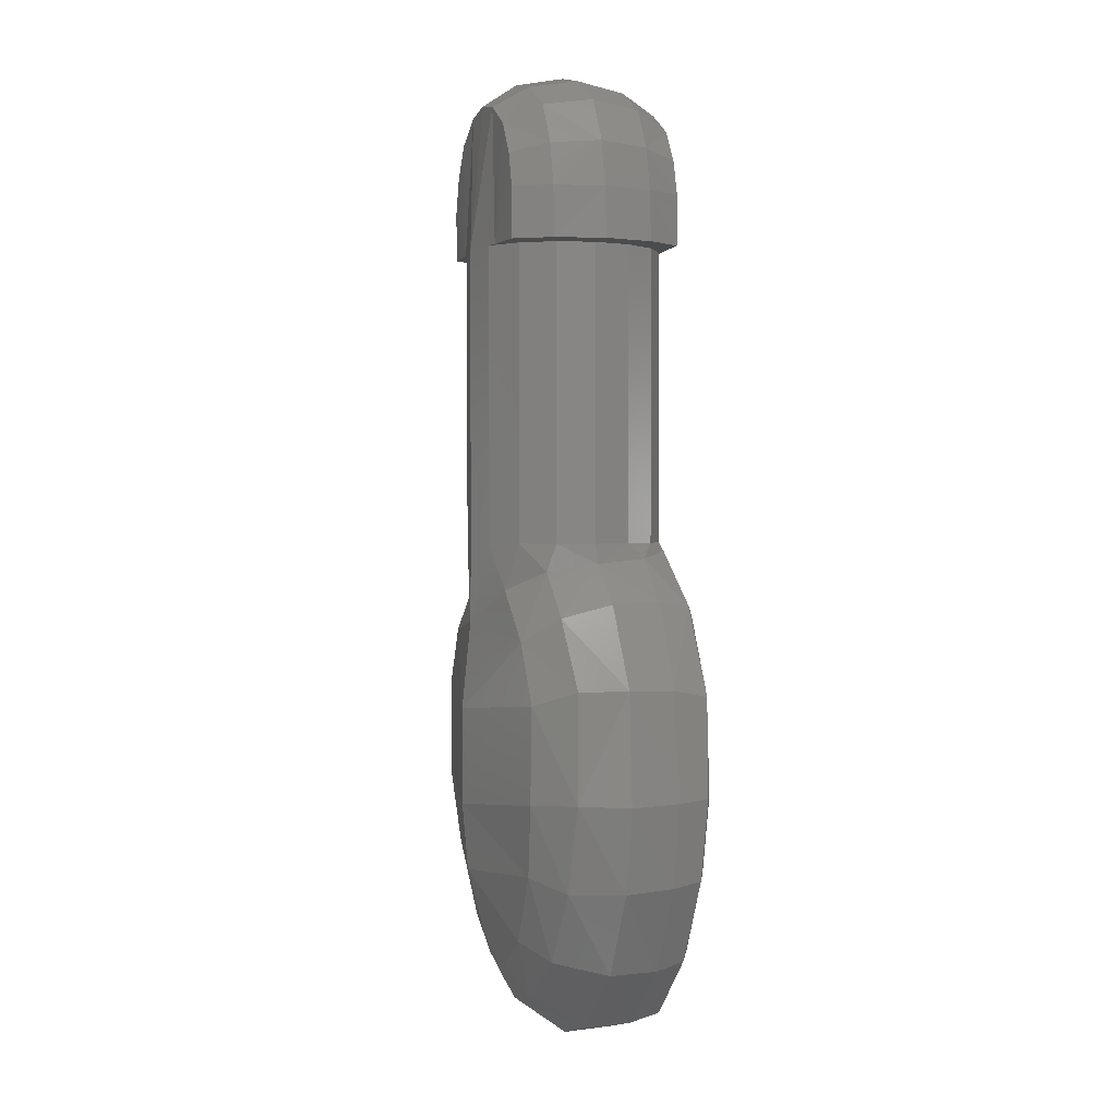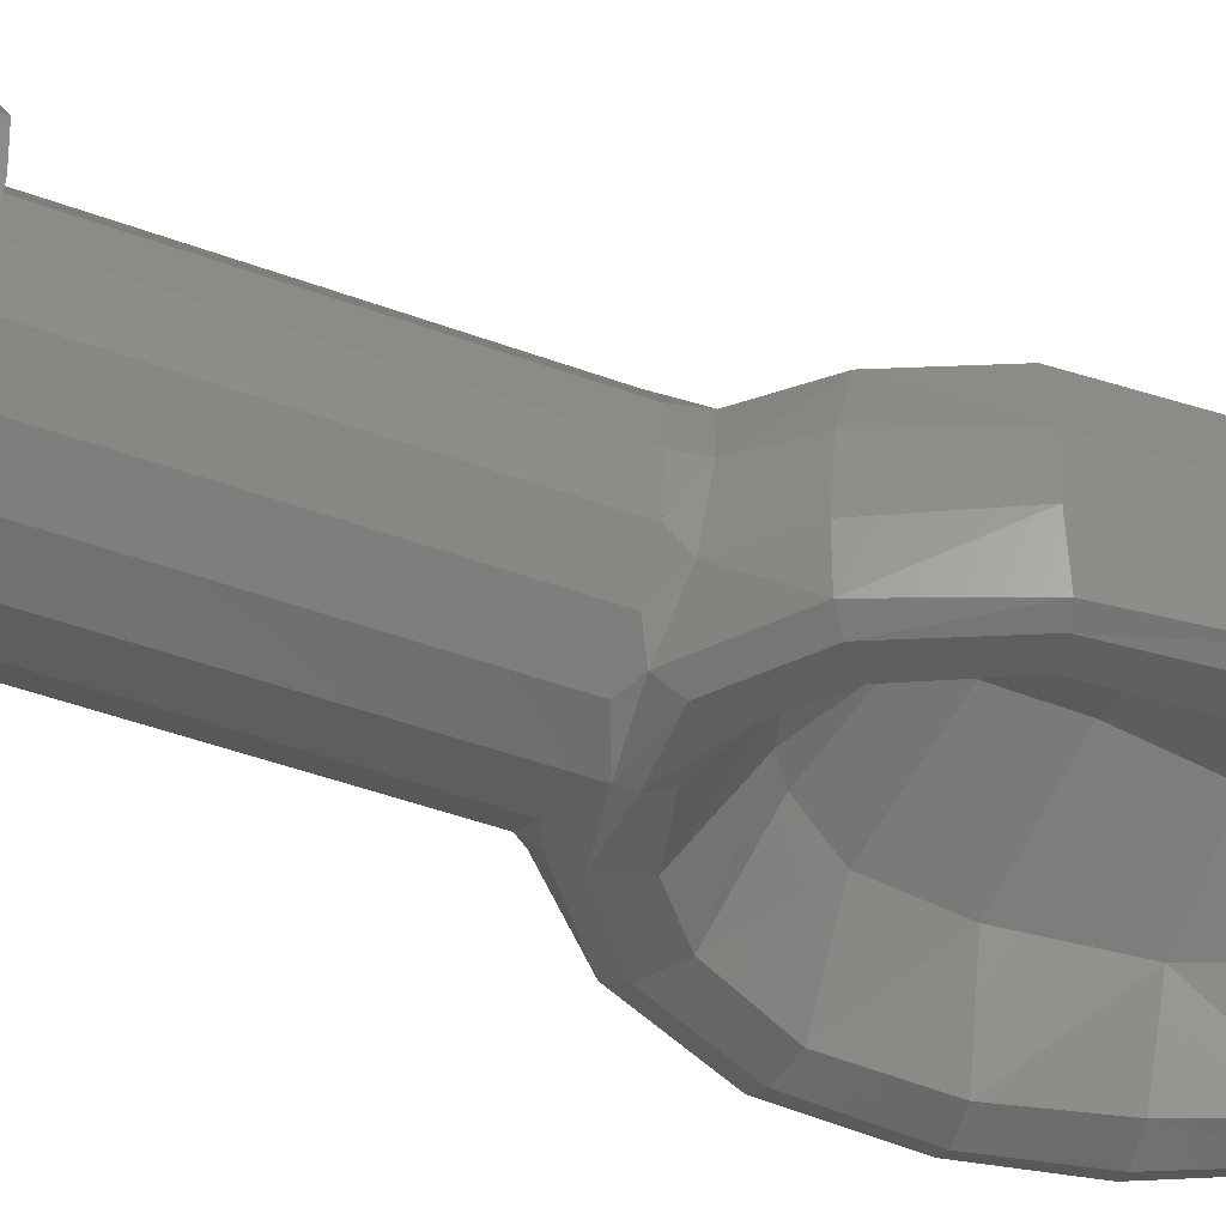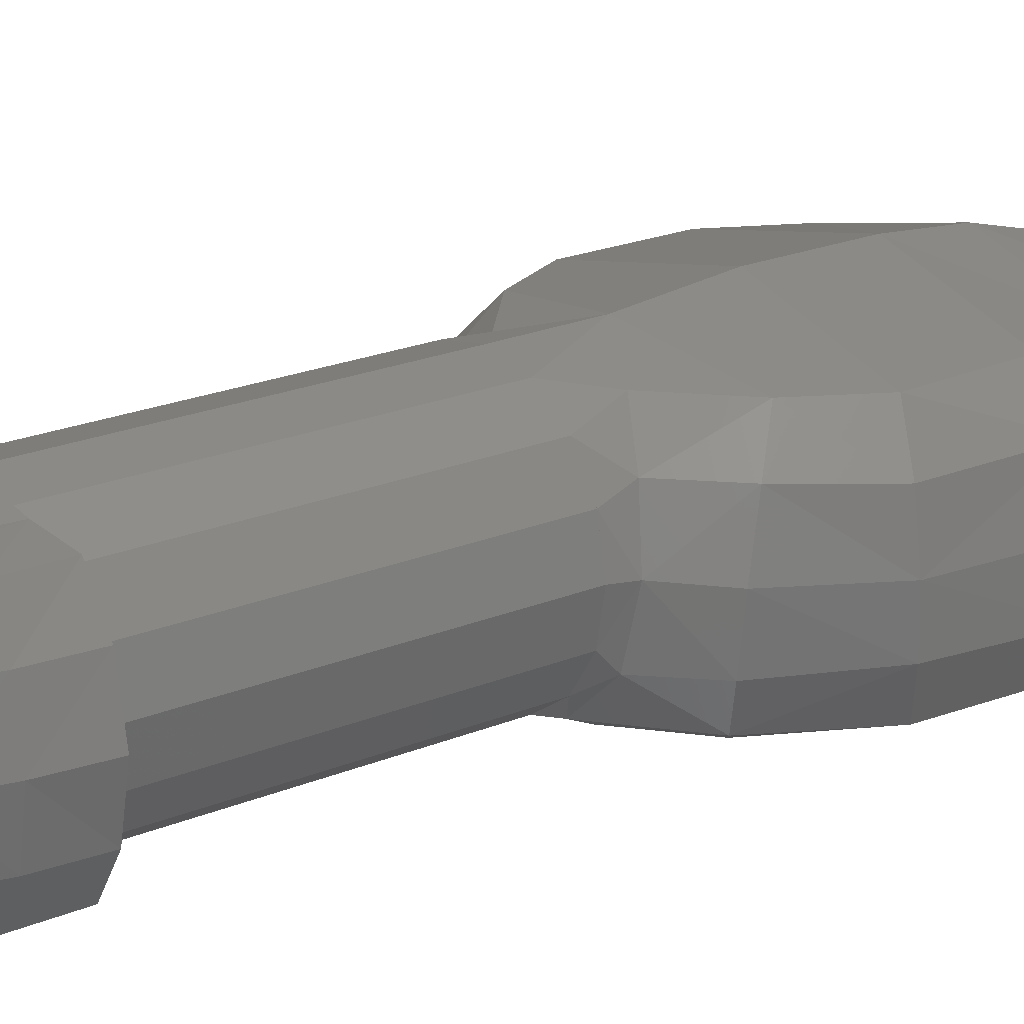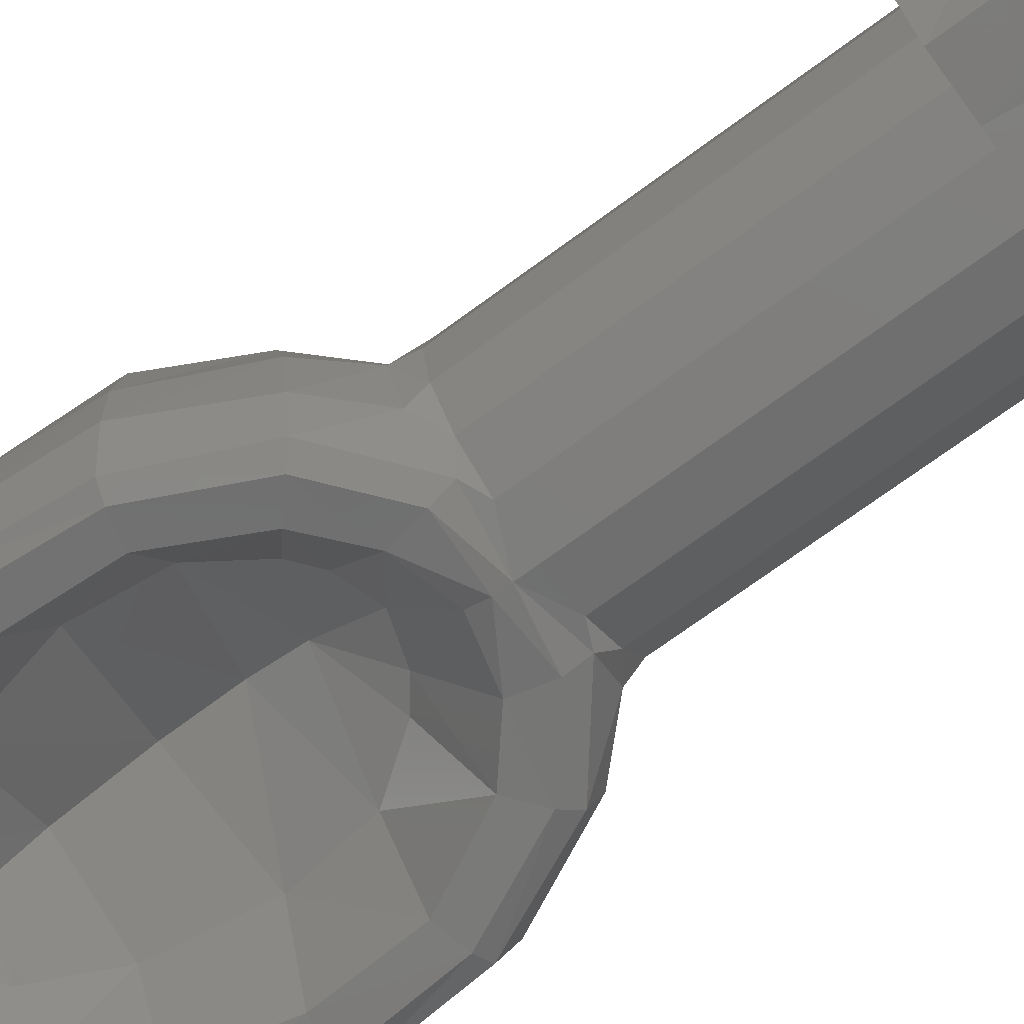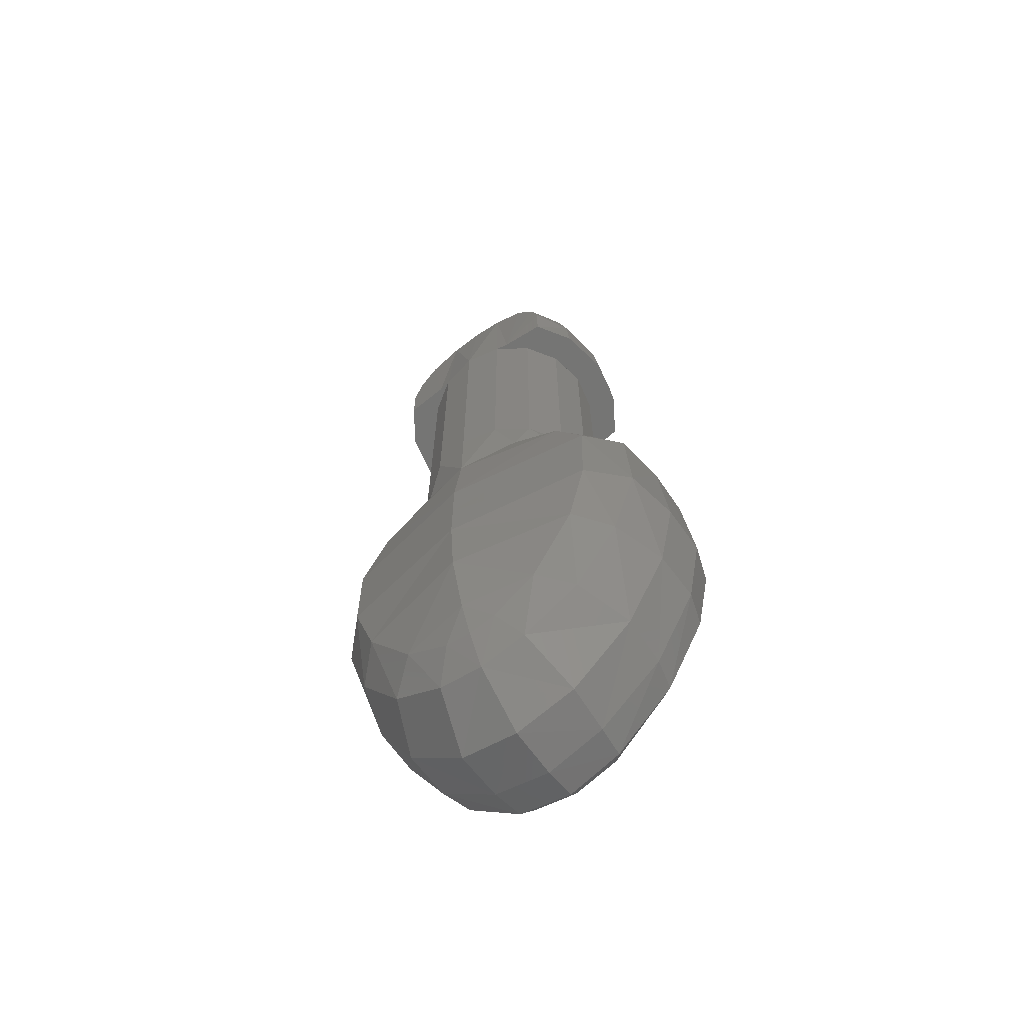
<metadata>
{"format":"stl","ext":"stl","renderer":"f3d","projection":"perspective","resolution":1024,"background":"white","views":[{"elev":1.5,"azim":71.1,"up":"+Y"},{"elev":-46.8,"azim":-112.7,"up":"+Z"},{"elev":20.8,"azim":-127.2,"up":"+Z"},{"elev":-70.4,"azim":126.5,"up":"+Z"},{"elev":-67.4,"azim":35.2,"up":"+Y"}]}
</metadata>
<code>
# stl→obj: 244 verts, 444 faces
v -0.05408 0.2244 0.1388
v -0.06776 0.2575 0.08084
v -0.1105 0.1889 0.1388
v -0.1379 0.2163 0.08084
v -0.07348 0.2712 0
v -0.1493 0.2276 0
v -0.1379 0.2163 -0.08084
v -0.06776 0.2575 -0.08084
v -0.05472 0.226 -0.1403
v -0.1118 0.1901 -0.1403
v -0.174 0.1508 0.08084
v -0.142 0.1371 0.1388
v -0.1874 0.1565 0
v -0.174 0.1508 -0.08084
v -0.1434 0.1378 -0.1403
v -0.1951 0 0.08084
v -0.2112 0 0
v -0.16 0 0
v -0.1478 0 0.06124
v -0.1951 0 -0.08084
v -0.1478 0 -0.06124
v -0.08292 0 0.1438
v -0.1568 0.0822 0.1388
v -0.08292 0 -0.148
v -0.1581 0 -0.1403
v -0.1583 0.0822 -0.1403
v 0 0 -0.16
v 0 0.2365 -0.1403
v -0.09216 -0.4939 -0.1443
v -0.1991 -0.5792 -0.1445
v -0.1493 -0.5048 -0.08788
v -0.2162 -0.5712 -0.08808
v -0.09148 -0.5553 0.1299
v -0.145 -0.5246 0.07684
v -0.1792 -0.635 0.1308
v -0.2138 -0.5953 0.07616
v 0 -0.609 0.1606
v 0 -0.7521 0.175
v 0 -0.5271 -0.16
v -0.0892 -0.5238 -0.1582
v 0 -0.5062 -0.16
v -0.1785 -0.5963 -0.1584
v -0.2417 -0.7272 -0.1586
v -0.264 -0.7204 -0.1495
v -0.2844 -0.707 -0.0848
v -0.2731 -0.7062 0.06896
v -0.2274 -0.7297 0.1291
v 0 -0.8303 0.175
v -0.2239 -0.8849 0.1302
v -0.2543 -0.8776 -0.1579
v -0.2787 -0.8794 -0.1455
v -0.2979 -0.8817 -0.08836
v -0.2802 -0.8805 0.07208
v -0.2532 -1.013 -0.1442
v -0.27 -1.019 -0.09152
v -0.2389 -1.024 0.07348
v -0.19 -1.003 0.1226
v -0.2263 -1.007 -0.1581
v -0.1614 -1.143 -0.1579
v -0.1847 -1.155 -0.1424
v -0.1977 -1.165 -0.09044
v -0.2683 -1.025 -0.01216
v -0.2003 -1.166 -0.01068
v -0.1652 -1.146 0.07516
v -0.1155 -1.119 0.1155
v -0.04332 -1.169 0.1138
v -0.07516 -1.219 0.08256
v -0.09856 -1.273 -0.007
v -0.09456 -1.272 -0.08484
v -0.08836 -1.261 -0.1386
v -0.07236 -1.241 -0.1564
v 0 -1.261 -0.1576
v 0 -1.287 -0.1408
v 0 -1.301 -0.0856
v 0 -1.304 -0.00408
v 0 -1.239 0.08428
v 0 -1.18 0.1146
v 0 -1.124 0.1374
v 0 -1.018 0.1656
v 0 -0.91 0.175
v 0 -0.5555 -0.1455
v -0.07884 -0.5746 -0.1502
v -0.1424 -0.6284 -0.1511
v -0.1992 -0.7385 -0.1524
v -0.2066 -0.8716 -0.1514
v -0.1776 -0.9994 -0.1484
v -0.1187 -1.121 -0.1531
v -0.04192 -1.199 -0.1529
v 0 -1.211 -0.1526
v 0 -0.638 -0.01136
v -0.05552 -0.6548 -0.01628
v -0.125 -0.997 -0.04156
v -0.07388 -1.094 -0.05188
v 0 -1.139 -0.05832
v 0 -1.073 -0.00136
v 0 -1.004 0.02828
v 0 -0.8862 0.05172
v -0.1525 -0.8607 -0.02744
v 0 -0.7912 0.05448
v -0.1392 -0.75 -0.02624
v -0.0882 -0.6791 -0.01972
v 0 -0.7226 0.04168
v -0.1898 0.0822 -0.08084
v -0.2036 0.0822 0
v -0.1898 0.0822 0.08084
v -0.1564 0 0.1388
v 0 0.2734 0.08084
v 0 0.2347 0.1388
v 0 0.2895 0
v 0 0.2734 -0.08084
v 0 0 0.16
v -0.06124 0 -0.1478
v -0.1131 0 -0.1131
v -0.1131 0 0.1131
v -0.06124 0 0.1478
v 0 -0.48 -0.16
v -0.06124 -0.48 -0.1478
v -0.1131 -0.48 -0.1131
v -0.1478 -0.48 -0.06124
v -0.1661 -0.5122 -0.00196
v -0.16 -0.48 0
v -0.1478 -0.48 0.06124
v -0.1131 -0.48 0.1131
v -0.06124 -0.48 0.1478
v 0 -0.48 0.16
v -0.2234 -0.5746 -0.00612
v -0.2854 -0.7054 -0.01064
v -0.2978 -0.8851 -0.0104
v 0.06776 0.2575 0.08084
v 0.05408 0.2244 0.1388
v 0.1105 0.1889 0.1388
v 0.1379 0.2163 0.08084
v 0.1493 0.2276 0
v 0.07348 0.2712 0
v 0.1379 0.2163 -0.08084
v 0.06776 0.2575 -0.08084
v 0.1118 0.1901 -0.1403
v 0.05472 0.226 -0.1403
v 0.174 0.1508 0.08084
v 0.142 0.1371 0.1388
v 0.1874 0.1565 0
v 0.174 0.1508 -0.08084
v 0.1434 0.1378 -0.1403
v 0.16 0 0
v 0.2112 0 0
v 0.1951 0 0.08084
v 0.1478 0 0.06124
v 0.1951 0 -0.08084
v 0.1478 0 -0.06124
v 0.08292 0 0.1438
v 0.1568 0.0822 0.1388
v 0.1581 0 -0.1403
v 0.08292 0 -0.148
v 0.1583 0.0822 -0.1403
v 0.1991 -0.5792 -0.1445
v 0.09216 -0.4939 -0.1443
v 0.1493 -0.5048 -0.08788
v 0.2162 -0.5712 -0.08808
v 0.145 -0.5246 0.07684
v 0.09148 -0.5553 0.1299
v 0.1792 -0.635 0.1308
v 0.2138 -0.5953 0.07616
v 0.0892 -0.5238 -0.1582
v 0.1785 -0.5963 -0.1584
v 0.264 -0.7204 -0.1495
v 0.2417 -0.7272 -0.1586
v 0.2844 -0.707 -0.0848
v 0.2731 -0.7062 0.06896
v 0.2274 -0.7297 0.1291
v 0.2239 -0.8849 0.1302
v 0.2787 -0.8794 -0.1455
v 0.2543 -0.8776 -0.1579
v 0.2979 -0.8817 -0.08836
v 0.2802 -0.8805 0.07208
v 0.2532 -1.013 -0.1442
v 0.27 -1.019 -0.09152
v 0.2389 -1.024 0.07348
v 0.19 -1.003 0.1226
v 0.2263 -1.007 -0.1581
v 0.1847 -1.155 -0.1424
v 0.1614 -1.143 -0.1579
v 0.1977 -1.165 -0.09044
v 0.1652 -1.146 0.07516
v 0.1155 -1.119 0.1155
v 0.04332 -1.169 0.1138
v 0.07516 -1.219 0.08256
v 0.08836 -1.261 -0.1386
v 0.09456 -1.272 -0.08484
v 0.07236 -1.241 -0.1564
v 0.09856 -1.273 -0.007
v 0.07884 -0.5746 -0.1502
v 0.1424 -0.6284 -0.1511
v 0.1992 -0.7385 -0.1524
v 0.2066 -0.8716 -0.1514
v 0.1776 -0.9994 -0.1484
v 0.1187 -1.121 -0.1531
v 0.04192 -1.199 -0.1529
v 0.05552 -0.6548 -0.01628
v 0.125 -0.997 -0.04156
v 0.07388 -1.094 -0.05188
v 0.1525 -0.8607 -0.02744
v 0.1392 -0.75 -0.02624
v 0.0882 -0.6791 -0.01972
v 0.1898 0.0822 -0.08084
v 0.2036 0.0822 0
v 0.1898 0.0822 0.08084
v 0.1564 0 0.1388
v 0.06124 0 -0.1478
v 0.1131 0 -0.1131
v 0.1131 0 0.1131
v 0.06124 0 0.1478
v 0.06124 -0.48 -0.1478
v 0.1131 -0.48 -0.1131
v 0.1478 -0.48 -0.06124
v 0.1661 -0.5122 -0.00196
v 0.16 -0.48 0
v 0.1478 -0.48 0.06124
v 0.1131 -0.48 0.1131
v 0.06124 -0.48 0.1478
v 0.2234 -0.5746 -0.00612
v 0.2854 -0.7054 -0.01064
v 0.2978 -0.8851 -0.0104
v 0.2683 -1.025 -0.01216
v 0.2003 -1.166 -0.01068
v 0.1478 -0.48 -0.06123
v 0.1478 0 -0.06123
v 0.06123 -0.48 -0.1478
v 0.06123 0 -0.1478
v -0.06123 -0.48 -0.1478
v -0.06123 0 -0.1478
v -0.1478 -0.48 -0.06123
v -0.1478 0 -0.06123
v -0.16 -0.48 -0
v -0.16 0 -0
v -0.1478 -0.48 0.06123
v -0.1478 0 0.06123
v -0.06123 -0.48 0.1478
v -0.06123 0 0.1478
v -0 -0.48 0.16
v -0 0 0.16
v 0.06123 -0.48 0.1478
v 0.06123 0 0.1478
v 0.1478 -0.48 0.06123
v 0.1478 0 0.06123
f 1 2 3
f 3 2 4
f 5 6 4
f 4 2 5
f 7 6 5
f 5 8 7
f 9 10 8
f 8 10 7
f 4 11 3
f 3 11 12
f 6 13 4
f 4 13 11
f 14 13 7
f 7 13 6
f 15 14 10
f 10 14 7
f 16 17 18
f 18 19 16
f 18 17 20
f 20 21 18
f 22 12 23
f 24 25 26
f 27 9 28
f 29 30 31
f 31 30 32
f 33 34 35
f 35 34 36
f 33 35 37
f 37 35 38
f 39 40 41
f 41 40 29
f 42 30 40
f 40 30 29
f 43 44 42
f 42 44 30
f 32 30 45
f 45 30 44
f 36 46 35
f 35 46 47
f 35 47 38
f 48 38 47
f 47 49 48
f 50 51 43
f 43 51 44
f 52 45 44
f 44 51 52
f 46 53 47
f 47 53 49
f 52 51 54
f 54 55 52
f 53 56 49
f 49 56 57
f 54 51 50
f 50 58 54
f 59 60 58
f 58 60 54
f 61 55 60
f 60 55 54
f 62 63 56
f 56 63 64
f 56 64 57
f 57 64 65
f 66 65 67
f 67 65 64
f 68 63 69
f 69 63 61
f 60 70 61
f 61 70 69
f 71 70 59
f 59 70 60
f 72 73 71
f 71 73 70
f 70 73 74
f 74 69 70
f 68 69 75
f 75 69 74
f 67 68 76
f 76 68 75
f 67 76 66
f 66 76 77
f 65 66 78
f 78 66 77
f 57 65 79
f 79 65 78
f 79 80 57
f 57 80 49
f 48 49 80
f 81 82 39
f 39 82 40
f 83 42 82
f 82 42 40
f 43 42 83
f 83 84 43
f 85 50 43
f 43 84 85
f 86 58 85
f 85 58 50
f 87 59 86
f 86 59 58
f 88 71 87
f 87 71 59
f 89 72 88
f 88 72 71
f 81 90 82
f 82 90 91
f 85 92 86
f 93 87 92
f 92 87 86
f 93 94 87
f 87 94 88
f 88 94 89
f 93 95 94
f 95 93 96
f 96 93 92
f 96 92 97
f 97 92 98
f 97 98 99
f 99 98 100
f 101 102 100
f 100 102 99
f 101 91 102
f 90 102 91
f 20 103 25
f 25 103 26
f 103 20 104
f 104 20 17
f 105 104 16
f 16 104 17
f 23 105 106
f 106 105 16
f 107 2 108
f 108 2 1
f 109 5 107
f 107 5 2
f 109 110 5
f 5 110 8
f 110 28 8
f 8 28 9
f 103 14 26
f 26 14 15
f 103 104 13
f 13 14 103
f 13 104 105
f 105 11 13
f 12 11 23
f 23 11 105
f 22 23 106
f 22 3 12
f 108 1 111
f 22 1 3
f 24 15 10
f 24 26 15
f 9 24 10
f 27 24 9
f 27 112 24
f 113 25 24
f 24 112 113
f 20 25 113
f 113 21 20
f 19 114 106
f 106 16 19
f 106 114 22
f 115 111 1
f 115 1 22
f 115 22 114
f 116 41 117
f 117 41 29
f 117 29 118
f 118 29 31
f 118 31 119
f 31 120 119
f 119 120 121
f 121 120 122
f 122 120 34
f 122 34 123
f 123 34 33
f 123 33 124
f 33 37 124
f 124 37 125
f 31 32 120
f 120 32 126
f 126 36 120
f 120 36 34
f 32 45 126
f 126 45 127
f 126 127 36
f 36 127 46
f 128 127 52
f 52 127 45
f 128 53 127
f 127 53 46
f 62 128 55
f 55 128 52
f 128 62 53
f 53 62 56
f 55 61 62
f 62 61 63
f 68 67 63
f 63 67 64
f 101 83 91
f 91 83 82
f 101 100 83
f 83 100 84
f 100 98 84
f 84 98 85
f 98 92 85
f 129 130 131
f 129 131 132
f 132 133 134
f 134 129 132
f 134 133 135
f 135 136 134
f 137 138 136
f 137 136 135
f 139 132 131
f 139 131 140
f 141 133 132
f 141 132 139
f 141 142 135
f 141 135 133
f 142 143 137
f 142 137 135
f 144 145 146
f 146 147 144
f 148 145 144
f 144 149 148
f 140 150 151
f 152 153 154
f 138 27 28
f 155 156 157
f 155 157 158
f 159 160 161
f 159 161 162
f 161 160 37
f 161 37 38
f 163 39 41
f 163 41 156
f 155 164 163
f 155 163 156
f 165 166 164
f 165 164 155
f 155 158 167
f 155 167 165
f 168 162 161
f 168 161 169
f 169 161 38
f 169 38 48
f 48 170 169
f 171 172 166
f 171 166 165
f 165 167 173
f 173 171 165
f 174 168 169
f 174 169 170
f 175 171 173
f 173 176 175
f 177 174 170
f 177 170 178
f 172 171 175
f 175 179 172
f 180 181 179
f 180 179 175
f 176 182 180
f 176 180 175
f 183 177 178
f 183 178 184
f 184 185 186
f 184 186 183
f 187 180 182
f 187 182 188
f 187 189 181
f 187 181 180
f 73 72 189
f 73 189 187
f 74 73 187
f 187 188 74
f 188 190 75
f 188 75 74
f 190 186 76
f 190 76 75
f 76 186 185
f 76 185 77
f 185 184 78
f 185 78 77
f 184 178 79
f 184 79 78
f 80 79 178
f 80 178 170
f 170 48 80
f 191 81 39
f 191 39 163
f 164 192 191
f 164 191 163
f 192 164 166
f 166 193 192
f 194 193 166
f 166 172 194
f 179 195 194
f 179 194 172
f 181 196 195
f 181 195 179
f 189 197 196
f 189 196 181
f 72 89 197
f 72 197 189
f 90 81 191
f 90 191 198
f 199 194 195
f 196 200 199
f 196 199 195
f 94 200 196
f 94 196 197
f 94 197 89
f 95 200 94
f 200 95 96
f 200 96 199
f 199 96 97
f 199 97 201
f 201 97 99
f 201 99 202
f 102 203 202
f 102 202 99
f 198 203 102
f 102 90 198
f 204 148 152
f 204 152 154
f 148 204 205
f 148 205 145
f 205 206 146
f 205 146 145
f 206 151 207
f 206 207 146
f 129 107 108
f 129 108 130
f 134 109 107
f 134 107 129
f 110 109 134
f 110 134 136
f 28 110 136
f 28 136 138
f 142 204 154
f 142 154 143
f 141 205 204
f 204 142 141
f 141 139 206
f 206 205 141
f 139 140 151
f 139 151 206
f 151 150 207
f 131 150 140
f 130 108 111
f 130 150 131
f 143 153 137
f 154 153 143
f 153 138 137
f 153 27 138
f 208 27 153
f 209 208 153
f 153 152 209
f 148 149 209
f 209 152 148
f 207 210 147
f 147 146 207
f 210 207 150
f 111 211 130
f 130 211 150
f 150 211 210
f 41 116 212
f 41 212 156
f 156 212 213
f 156 213 157
f 157 213 214
f 215 157 214
f 215 214 216
f 215 216 217
f 215 217 159
f 159 217 218
f 159 218 160
f 160 218 219
f 37 160 219
f 37 219 125
f 158 157 215
f 158 215 220
f 162 220 215
f 162 215 159
f 167 158 220
f 167 220 221
f 221 220 162
f 221 162 168
f 221 222 173
f 221 173 167
f 174 222 221
f 174 221 168
f 222 223 176
f 222 176 173
f 223 222 174
f 223 174 177
f 182 176 223
f 182 223 224
f 224 223 177
f 224 177 183
f 186 190 224
f 186 224 183
f 224 190 188
f 224 188 182
f 192 203 198
f 192 198 191
f 202 203 192
f 202 192 193
f 201 202 193
f 201 193 194
f 199 201 194
f 144 216 225
f 144 225 226
f 226 225 213
f 226 213 209
f 209 213 227
f 209 227 228
f 228 227 116
f 228 116 27
f 27 116 229
f 27 229 230
f 230 229 118
f 230 118 113
f 113 118 231
f 113 231 232
f 232 231 233
f 232 233 234
f 234 233 235
f 234 235 236
f 236 235 123
f 236 123 114
f 114 123 237
f 114 237 238
f 238 237 239
f 238 239 240
f 240 239 241
f 240 241 242
f 242 241 218
f 242 218 210
f 210 218 243
f 210 243 244
f 244 243 216
f 244 216 144

</code>
